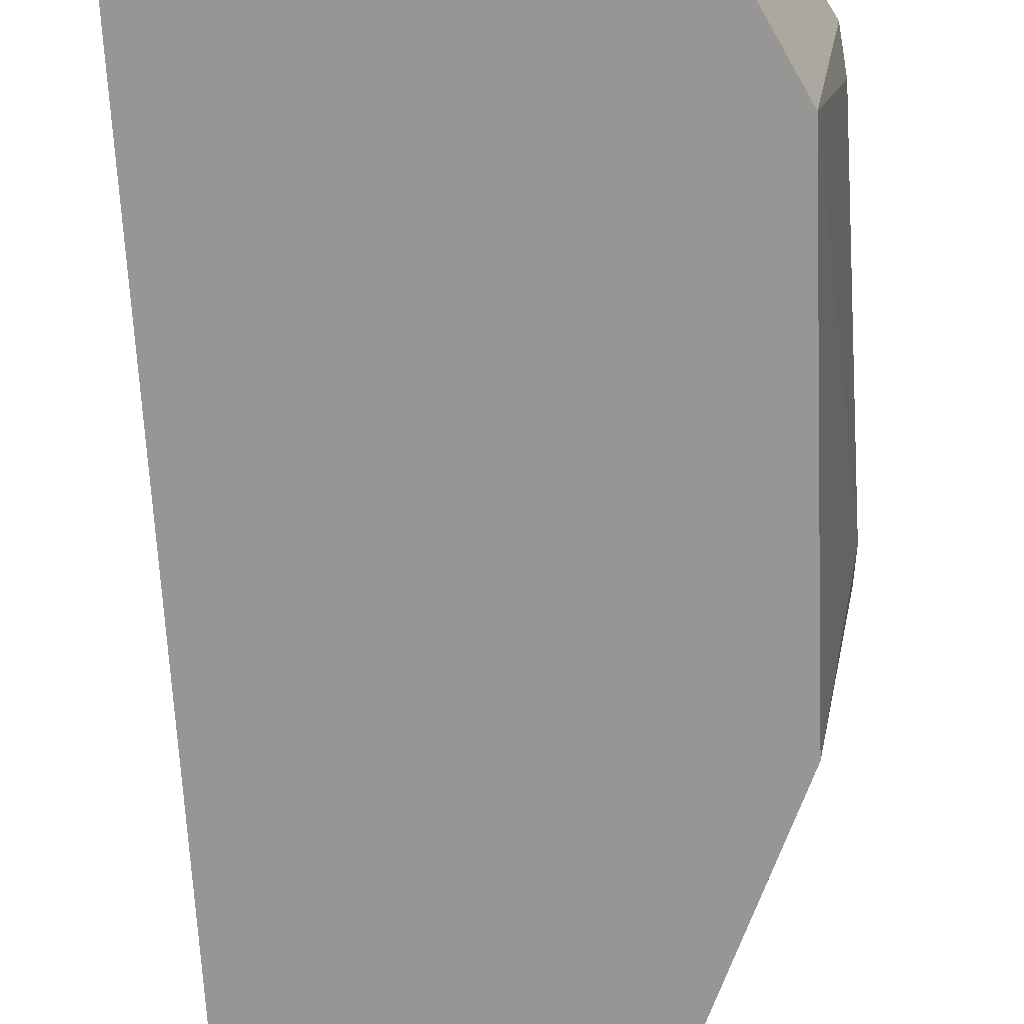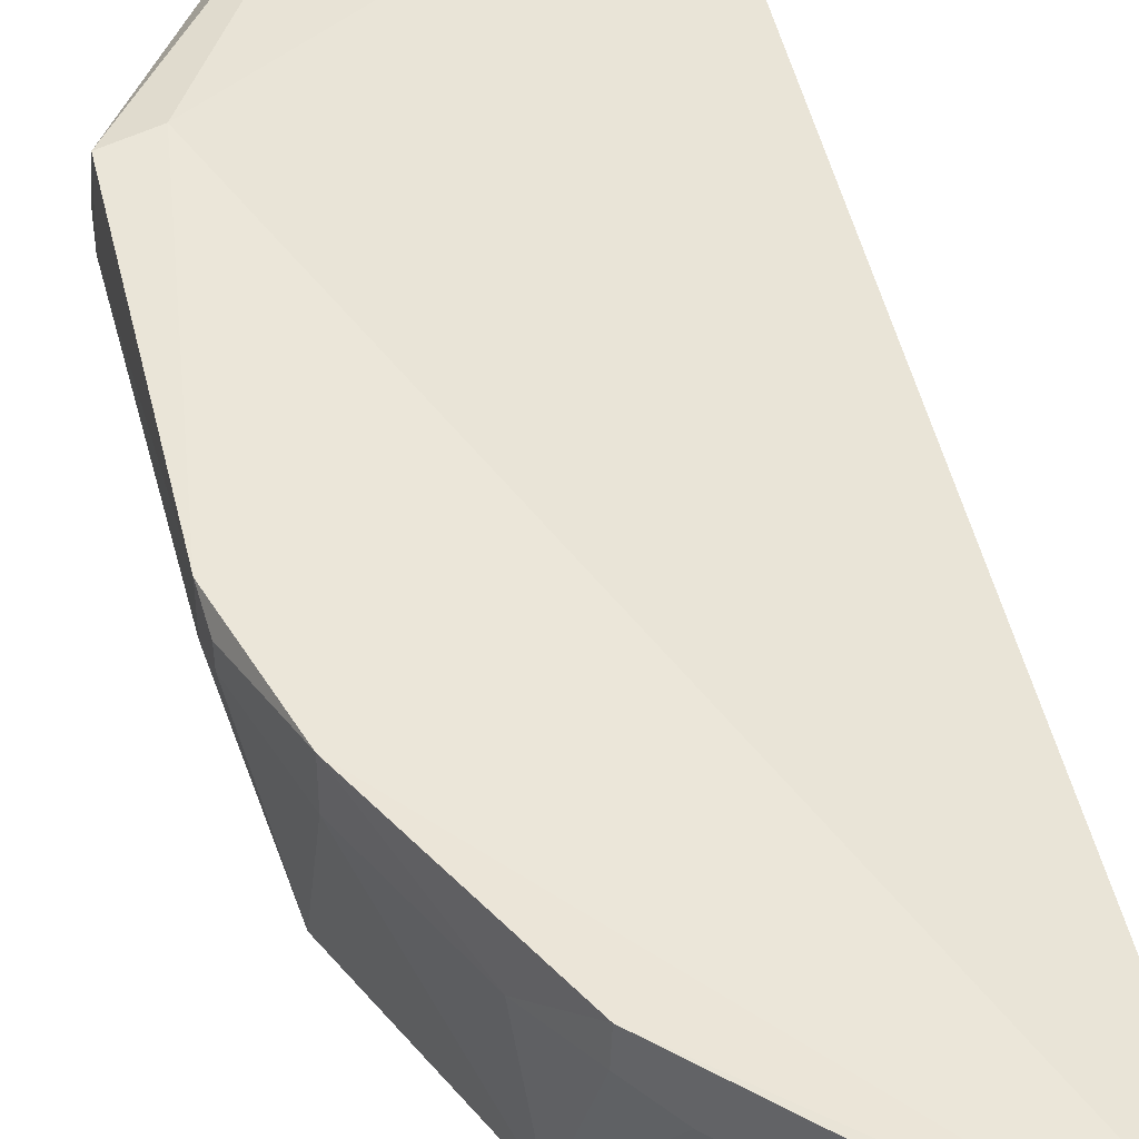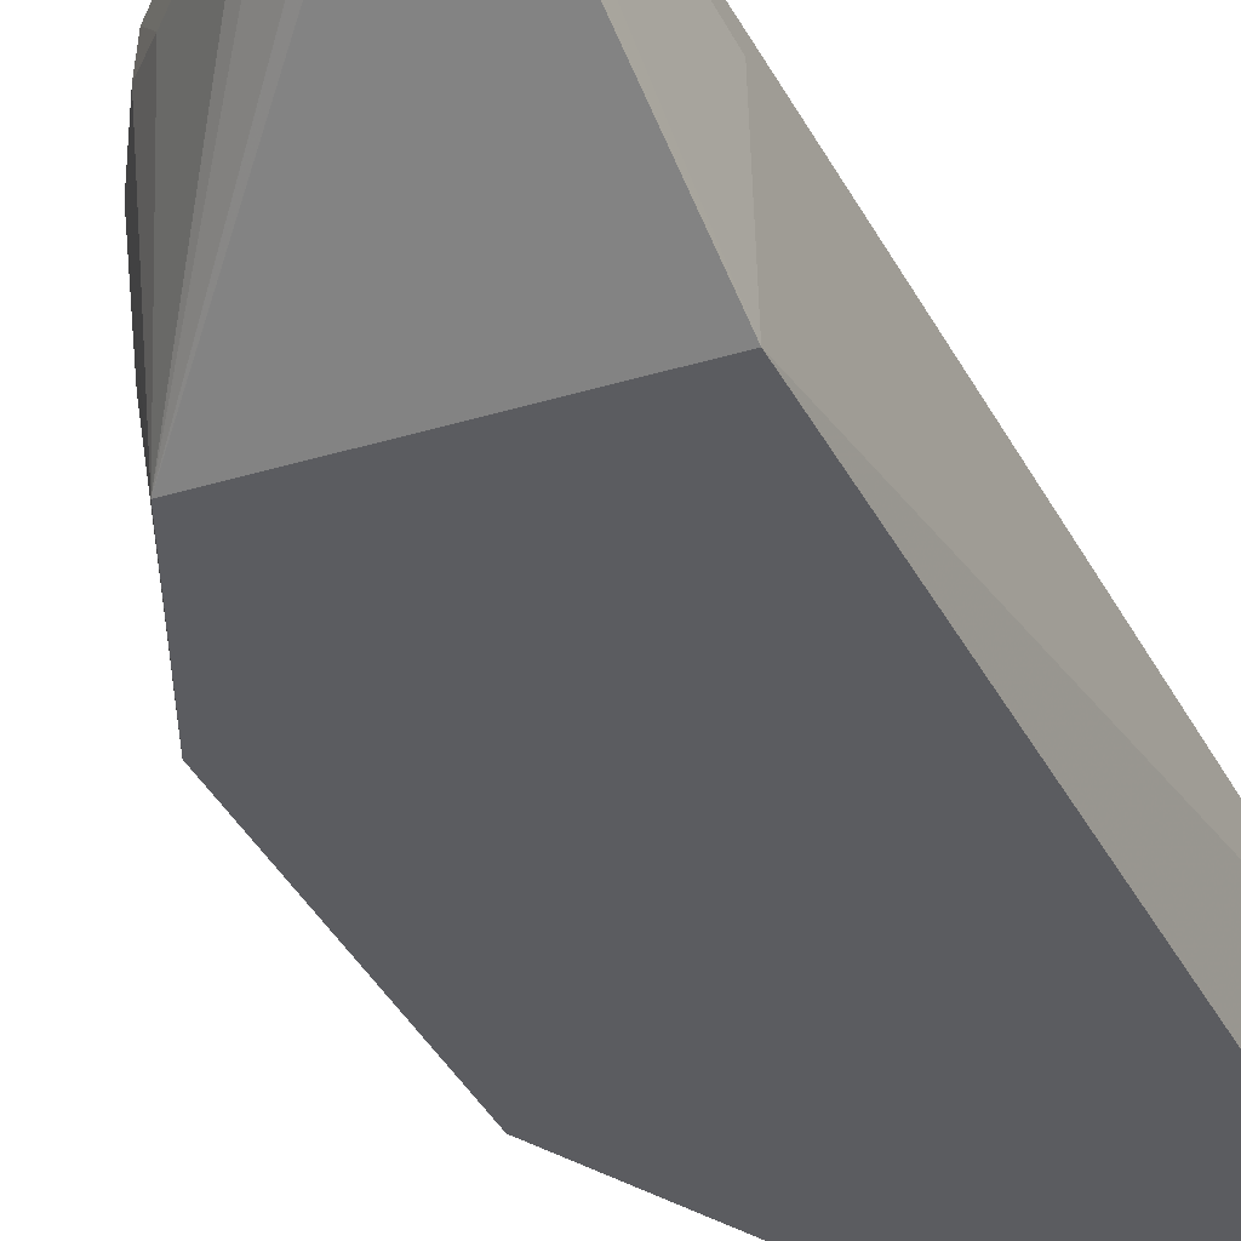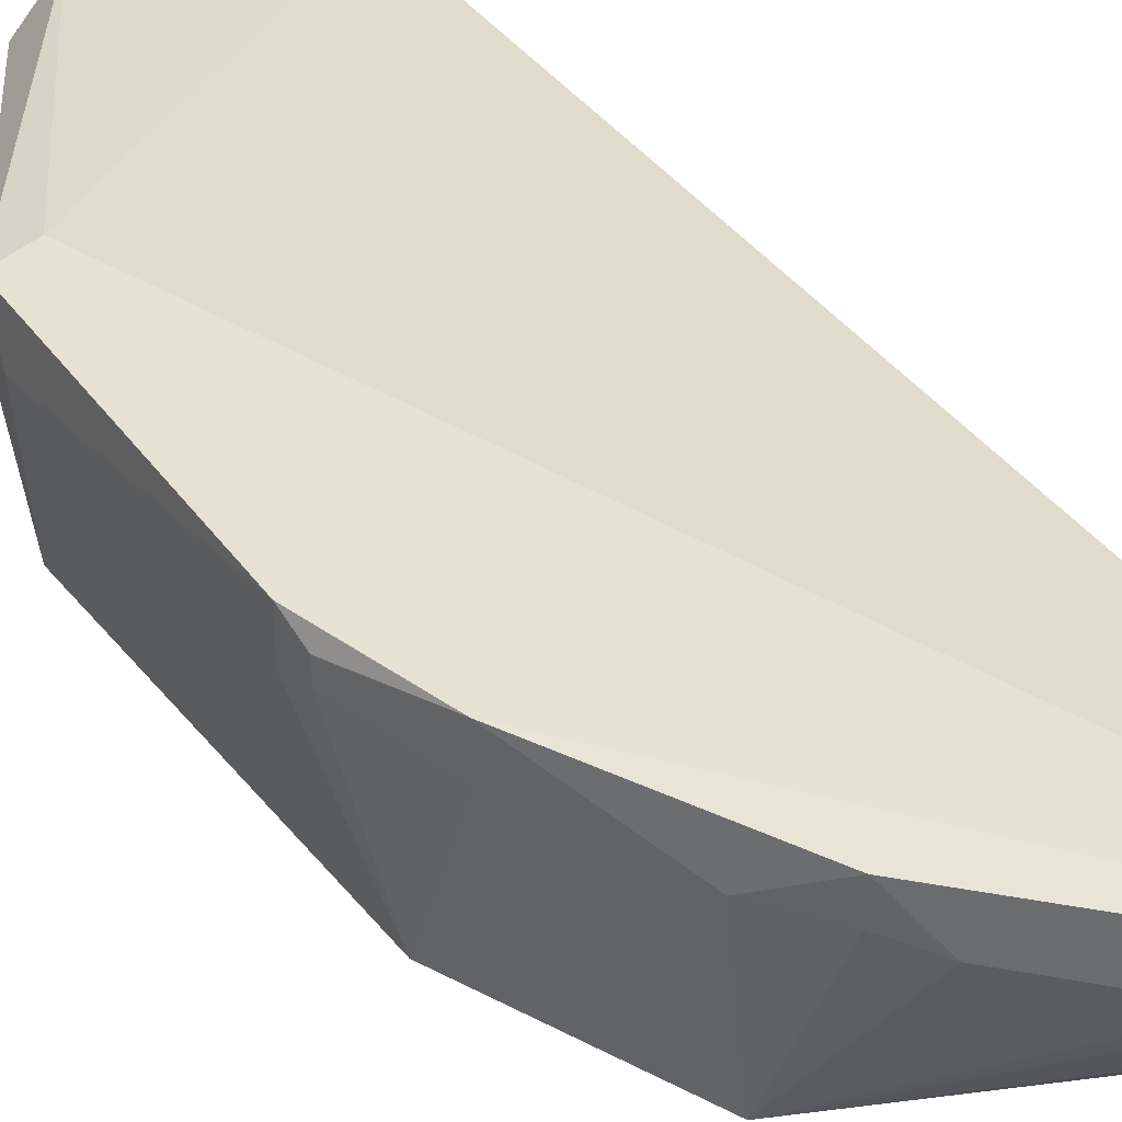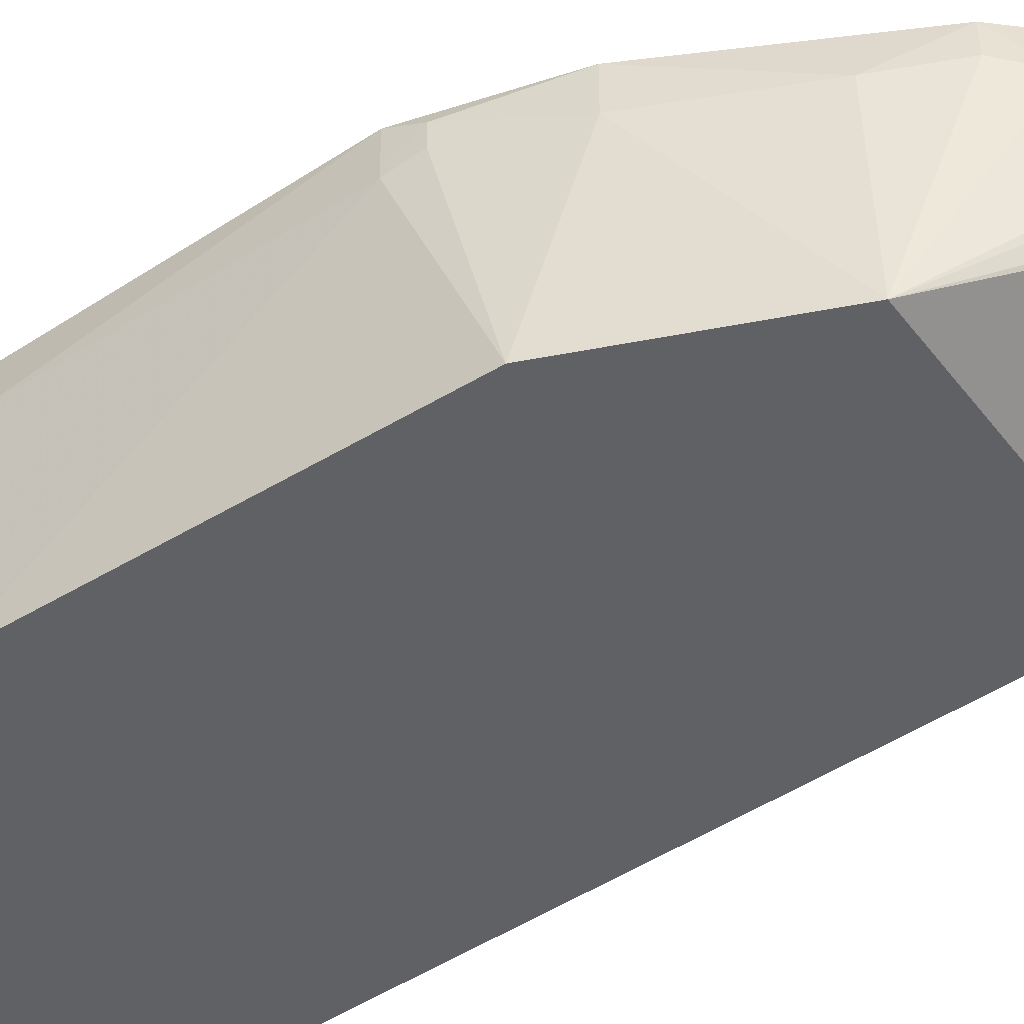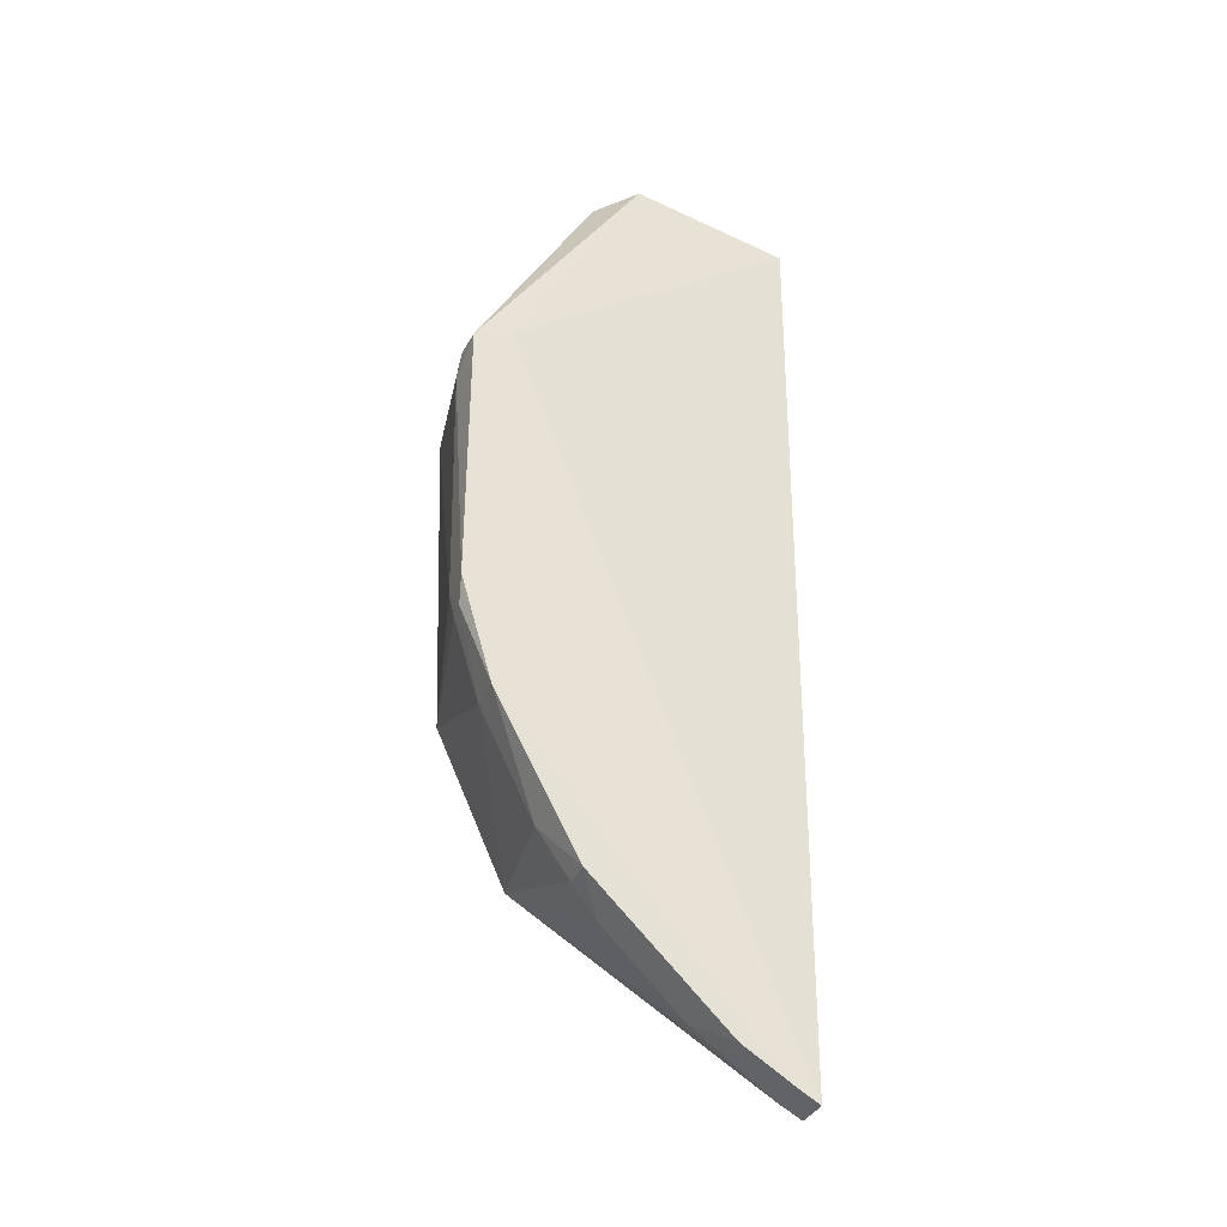
<metadata>
{"format":"obj","ext":"obj","renderer":"f3d","projection":"perspective","resolution":1024,"background":"white","views":[{"elev":-67.9,"azim":-176.2,"up":"+Z"},{"elev":46.9,"azim":-13.3,"up":"+Z"},{"elev":-34.6,"azim":23.8,"up":"+Z"},{"elev":39.5,"azim":-32.2,"up":"+Z"},{"elev":-47.2,"azim":-53.4,"up":"+Z"},{"elev":-33.1,"azim":-19.5,"up":"+Y"}]}
</metadata>
<code>
v -0.1797 -0.3083 0.498
v -0.1794 -0.3078 0.4771
v -0.1635 0.2074 0.4681
v -0.252 0.2209 0.4773
v -0.3482 -0.08412 0.4813
v -0.3292 0.0803 0.4986
v -0.1691 -0.1794 0.4015
v -0.2889 -0.2123 0.4816
v -0.3333 -0.1273 0.498
v -0.3394 0.07533 0.4015
v -0.1705 -0.181 0.4717
v -0.2173 -0.2849 0.4816
v -0.3489 0.07502 0.498
v -0.2882 -0.2118 0.4966
v -0.2957 -0.1827 0.4015
v -0.2741 0.2137 0.4015
v -0.1908 -0.3016 0.4775
v -0.3498 -0.07038 0.498
v -0.305 -0.1851 0.4775
v -0.1908 -0.3016 0.498
v -0.2747 -0.2278 0.4775
v -0.3334 -0.09822 0.4015
v -0.1691 0.2145 0.4015
v -0.2741 0.2137 0.4621
v -0.3503 0.07527 0.4808
v -0.3484 -0.08415 0.4914
v -0.2167 -0.2841 0.497
v -0.2321 -0.2711 0.4775
v -0.3333 -0.1273 0.4775
v -0.3498 -0.07038 0.4775
v -0.3516 0.06037 0.4775
f 6 1 3
f 6 3 4
f 7 1 2
f 11 7 3
f 11 3 1
f 11 1 7
f 13 6 4
f 15 7 2
f 17 2 1
f 17 15 2
f 17 12 15
f 18 9 6
f 18 6 13
f 19 14 9
f 19 8 14
f 19 15 8
f 20 9 14
f 20 1 6
f 20 6 9
f 20 17 1
f 20 12 17
f 21 14 8
f 21 8 15
f 22 7 15
f 22 10 16
f 23 16 4
f 23 4 3
f 23 3 7
f 23 22 16
f 23 7 22
f 24 13 4
f 24 4 16
f 25 16 10
f 25 24 16
f 25 13 24
f 26 9 18
f 27 20 14
f 27 12 20
f 28 21 15
f 28 15 12
f 28 12 27
f 28 27 14
f 28 14 21
f 29 5 22
f 29 26 5
f 29 9 26
f 29 19 9
f 29 22 15
f 29 15 19
f 30 22 5
f 30 10 22
f 30 26 18
f 30 5 26
f 31 18 13
f 31 13 25
f 31 30 18
f 31 25 10
f 31 10 30

</code>
